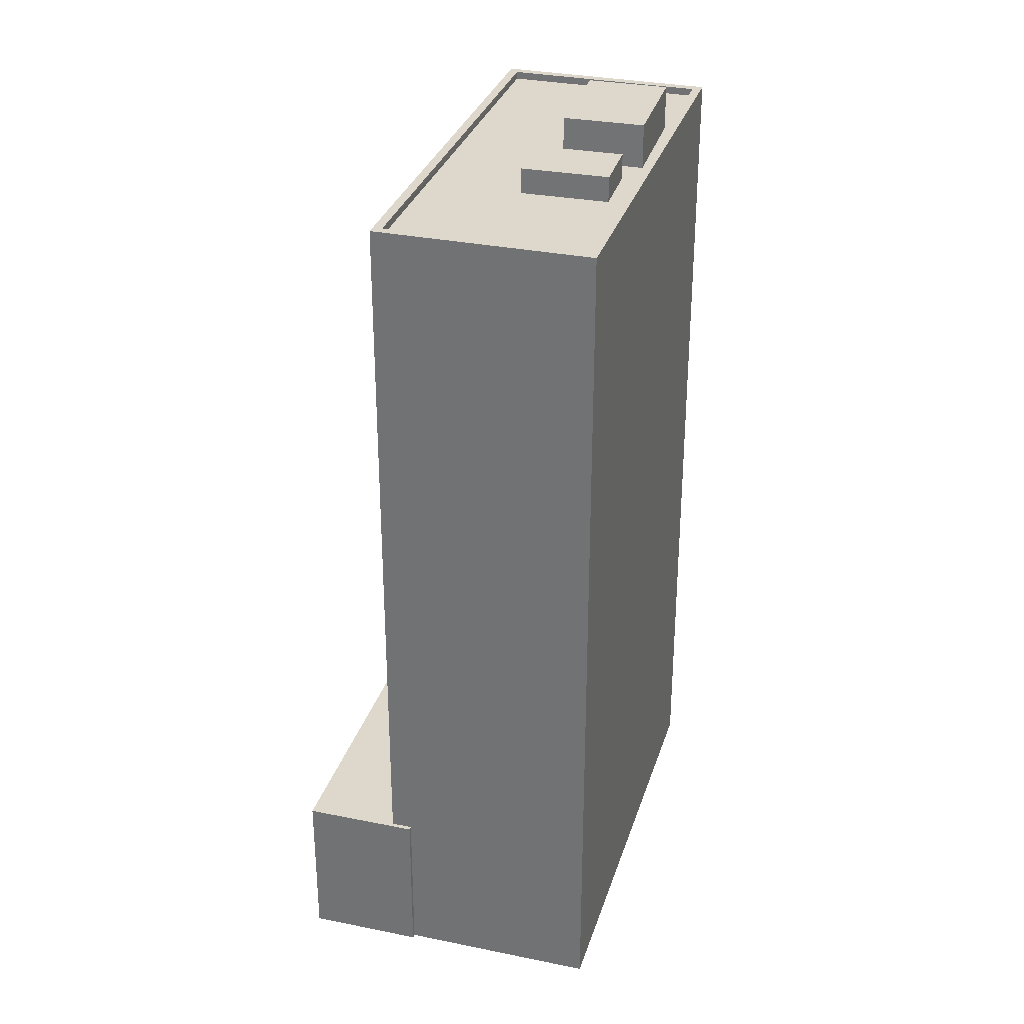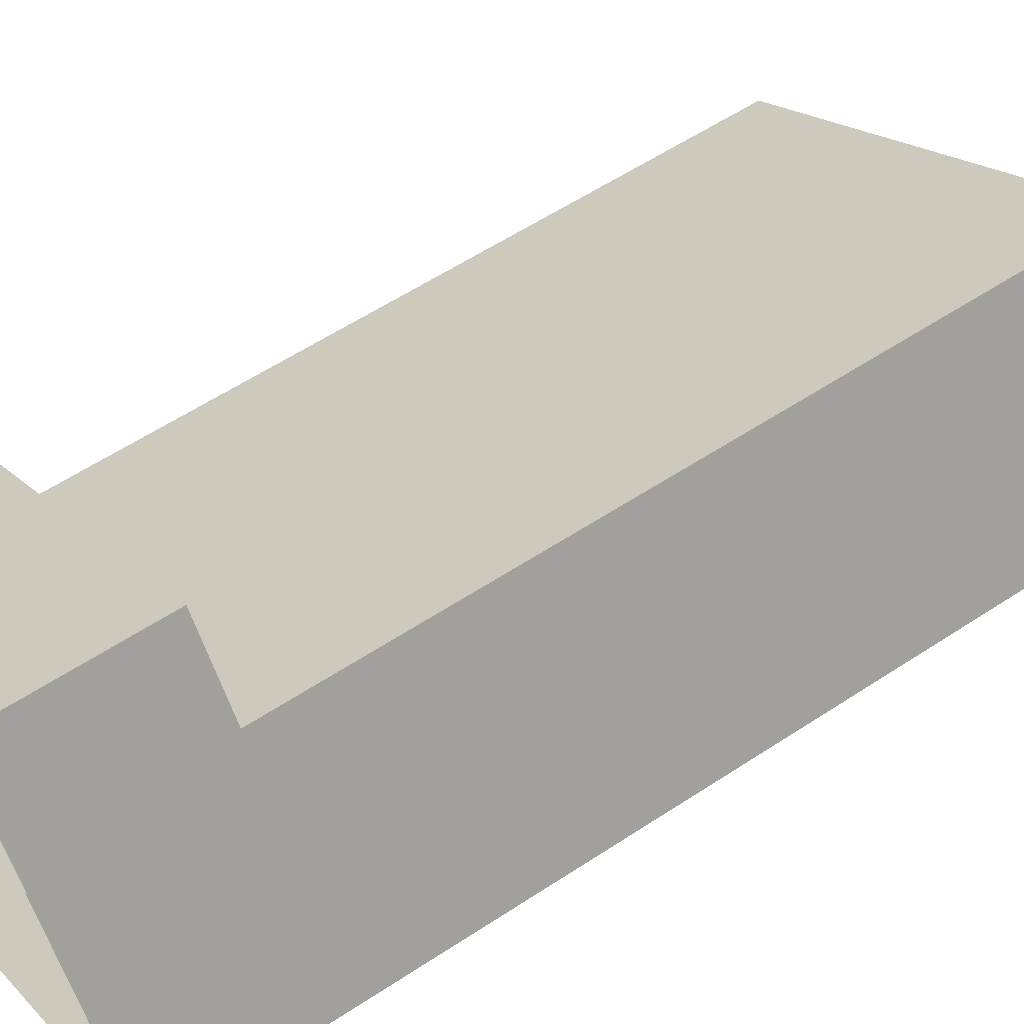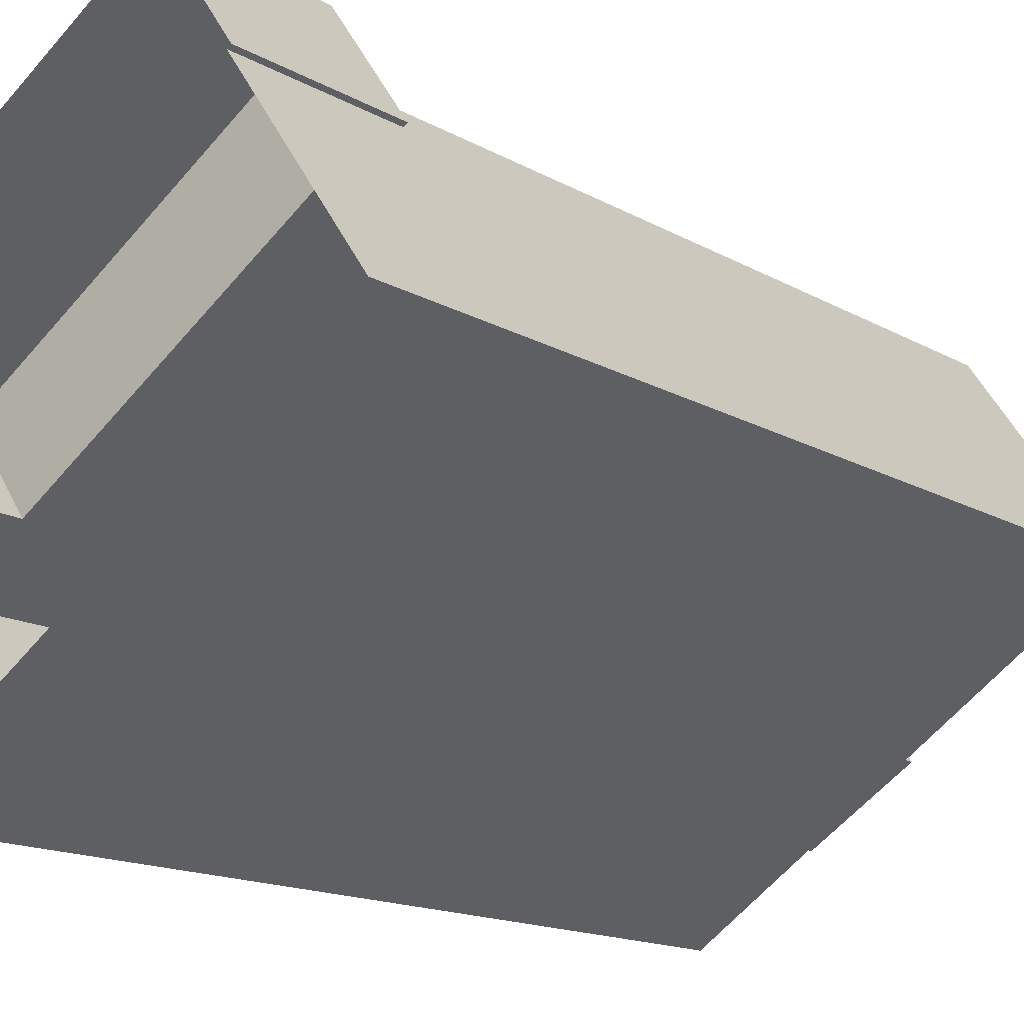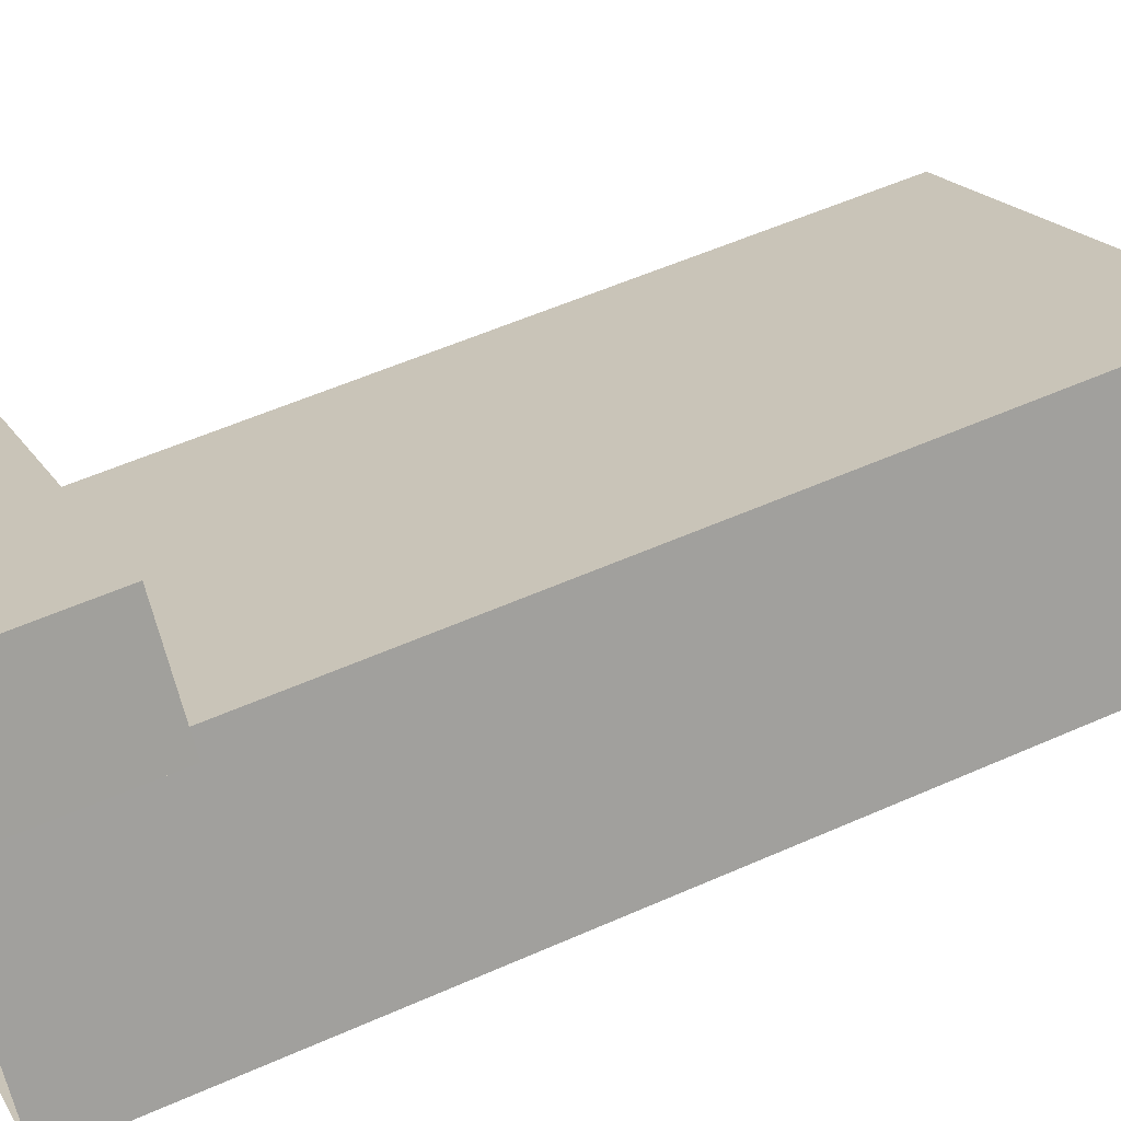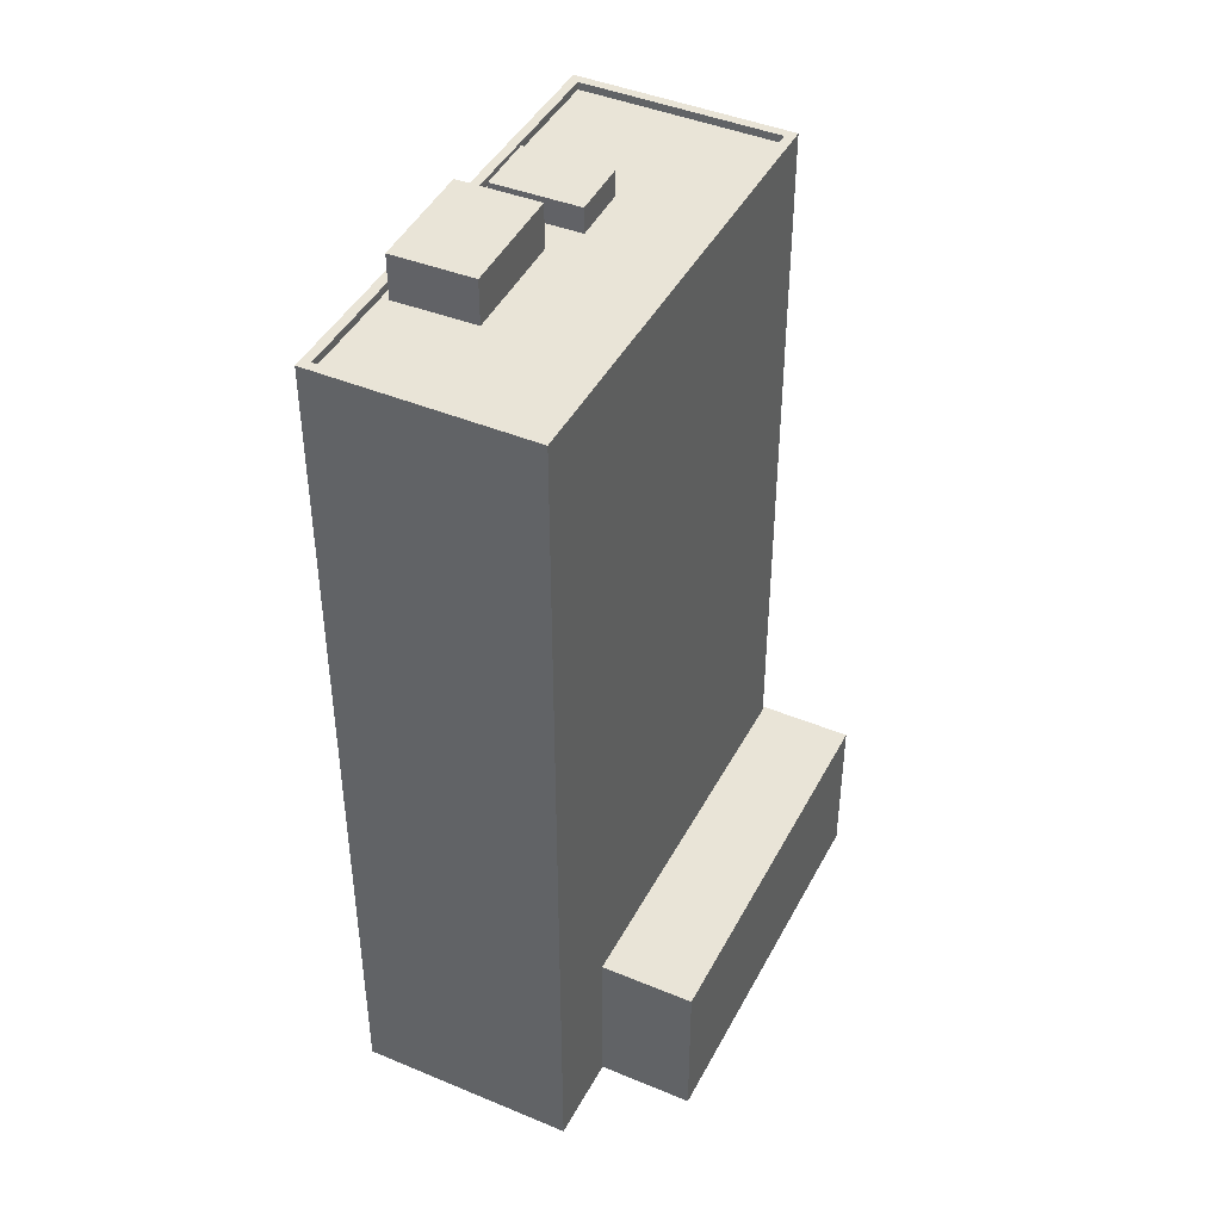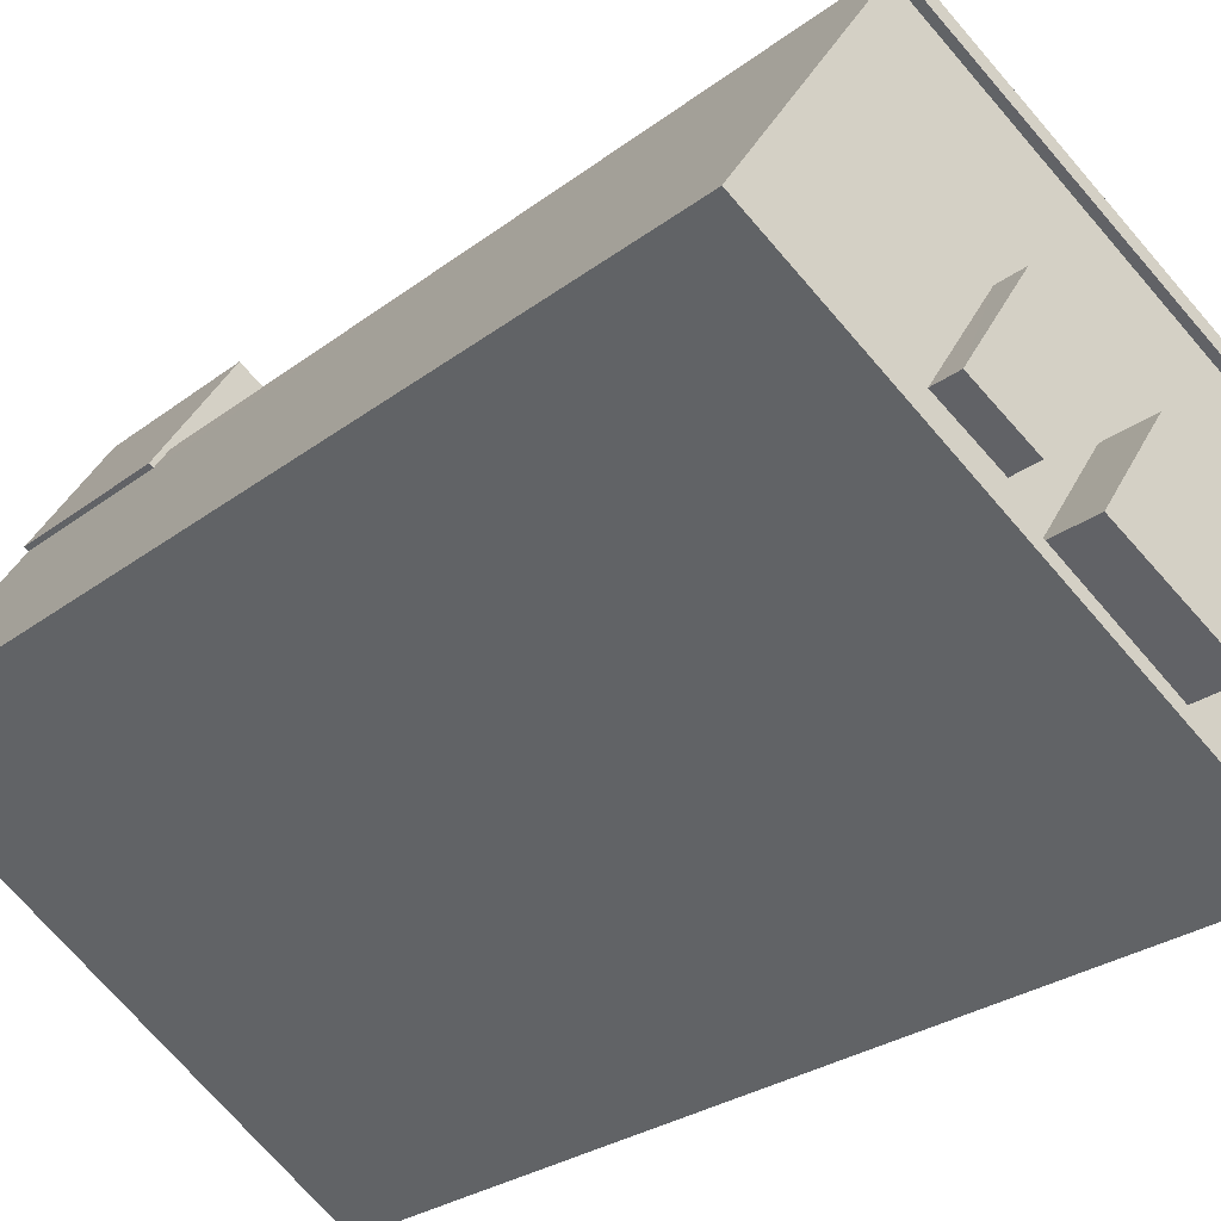
<metadata>
{"format":"obj","ext":"obj","renderer":"f3d","projection":"perspective","resolution":1024,"background":"white","views":[{"elev":31.4,"azim":-108.1,"up":"+Z"},{"elev":57.1,"azim":-124.6,"up":"+Y"},{"elev":-14.2,"azim":-141.9,"up":"+Y"},{"elev":54.4,"azim":-115.3,"up":"+Y"},{"elev":43.4,"azim":81.9,"up":"+Z"},{"elev":-24.2,"azim":-37.7,"up":"+Y"}]}
</metadata>
<code>
v -6744 -3.714e+04 8.742
v -6744 -3.714e+04 3.461
v -6746 -3.714e+04 3.461
v -6746 -3.714e+04 8.742
v -6733 -3.714e+04 8.738
v -6733 -3.714e+04 3.457
v -6735 -3.715e+04 3.457
v -6735 -3.715e+04 8.738
v -6746 -3.714e+04 8.742
v -6746 -3.714e+04 3.461
v -6746 -3.714e+04 8.742
v -6746 -3.714e+04 32.17
v -6733 -3.715e+04 3.456
v -6733 -3.715e+04 32.16
v -6737 -3.715e+04 3.456
v -6737 -3.715e+04 32.16
v -6750 -3.714e+04 3.461
v -6750 -3.714e+04 32.17
v -6746 -3.714e+04 32.17
v -6749 -3.714e+04 31.92
v -6746 -3.714e+04 31.92
v -6749 -3.714e+04 32.17
v -6733 -3.715e+04 31.91
v -6733 -3.715e+04 32.16
v -6739 -3.714e+04 31.91
v -6742 -3.714e+04 31.92
v -6737 -3.715e+04 32.16
v -6737 -3.715e+04 31.91
v -6743 -3.715e+04 31.91
v -6746 -3.715e+04 31.92
v -6741 -3.715e+04 31.91
v -6741 -3.715e+04 33.39
v -6738 -3.715e+04 33.39
v -6738 -3.715e+04 31.91
v -6740 -3.715e+04 31.91
v -6740 -3.715e+04 33.39
v -6743 -3.715e+04 31.91
v -6743 -3.715e+04 33.39
v -6744 -3.714e+04 31.92
v -6742 -3.715e+04 32.75
v -6742 -3.715e+04 31.91
v -6744 -3.714e+04 32.76
v -6744 -3.715e+04 32.75
v -6744 -3.715e+04 31.91
v -6745 -3.715e+04 32.76
v -6745 -3.715e+04 31.92
f 13 15 7
f 15 17 7
f 6 7 2
f 2 10 3
f 7 17 10
f 7 10 2
f 1 2 3
f 4 1 3
f 2 5 6
f 2 1 5
f 7 6 5
f 8 7 5
f 9 4 3
f 10 9 3
f 11 12 8
f 7 8 13
f 13 8 14
f 8 12 14
f 14 15 13
f 14 16 15
f 17 16 18
f 17 15 16
f 12 9 18
f 18 9 17
f 12 11 9
f 17 9 10
f 19 20 21
f 19 22 20
f 23 24 25
f 26 25 19
f 26 19 21
f 25 24 19
f 27 23 28
f 27 24 23
f 22 27 29
f 20 22 30
f 27 28 29
f 22 29 30
f 31 32 33
f 34 31 33
f 35 34 33
f 36 35 33
f 37 35 36
f 38 37 36
f 32 31 37
f 38 32 37
f 39 40 41
f 39 42 40
f 40 43 44
f 41 40 44
f 43 45 46
f 44 43 46
f 45 42 39
f 46 45 39
f 8 5 11
f 9 11 4
f 4 11 1
f 11 5 1
f 24 14 12
f 19 24 12
f 26 39 41
f 41 25 26
f 25 41 31
f 30 44 46
f 29 44 30
f 37 31 44
f 37 44 29
f 31 41 44
f 37 29 35
f 34 25 31
f 25 34 23
f 29 28 35
f 28 23 34
f 28 34 35
f 46 20 30
f 21 20 39
f 26 21 39
f 39 20 46
f 24 27 14
f 27 16 14
f 12 18 22
f 19 12 22
f 22 18 16
f 22 16 27
f 38 33 32
f 38 36 33
f 45 43 40
f 42 45 40

</code>
